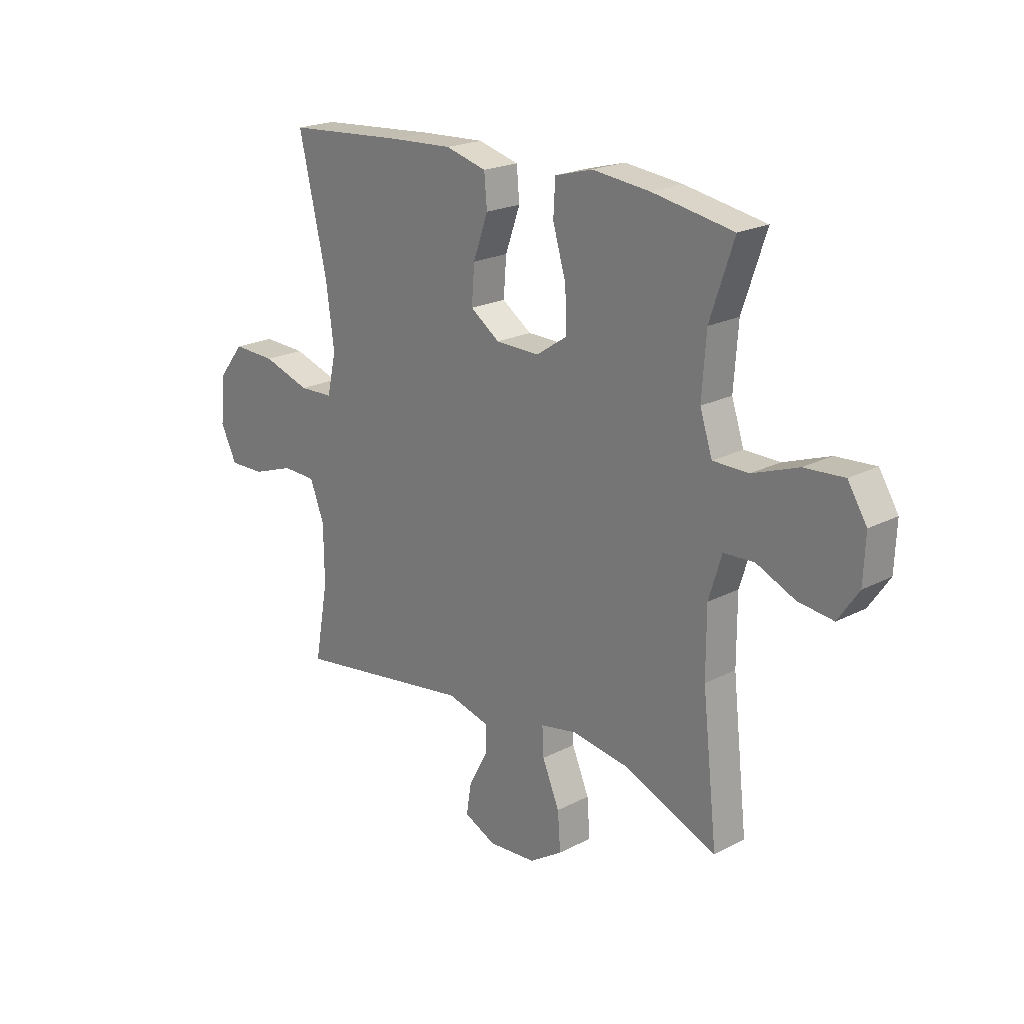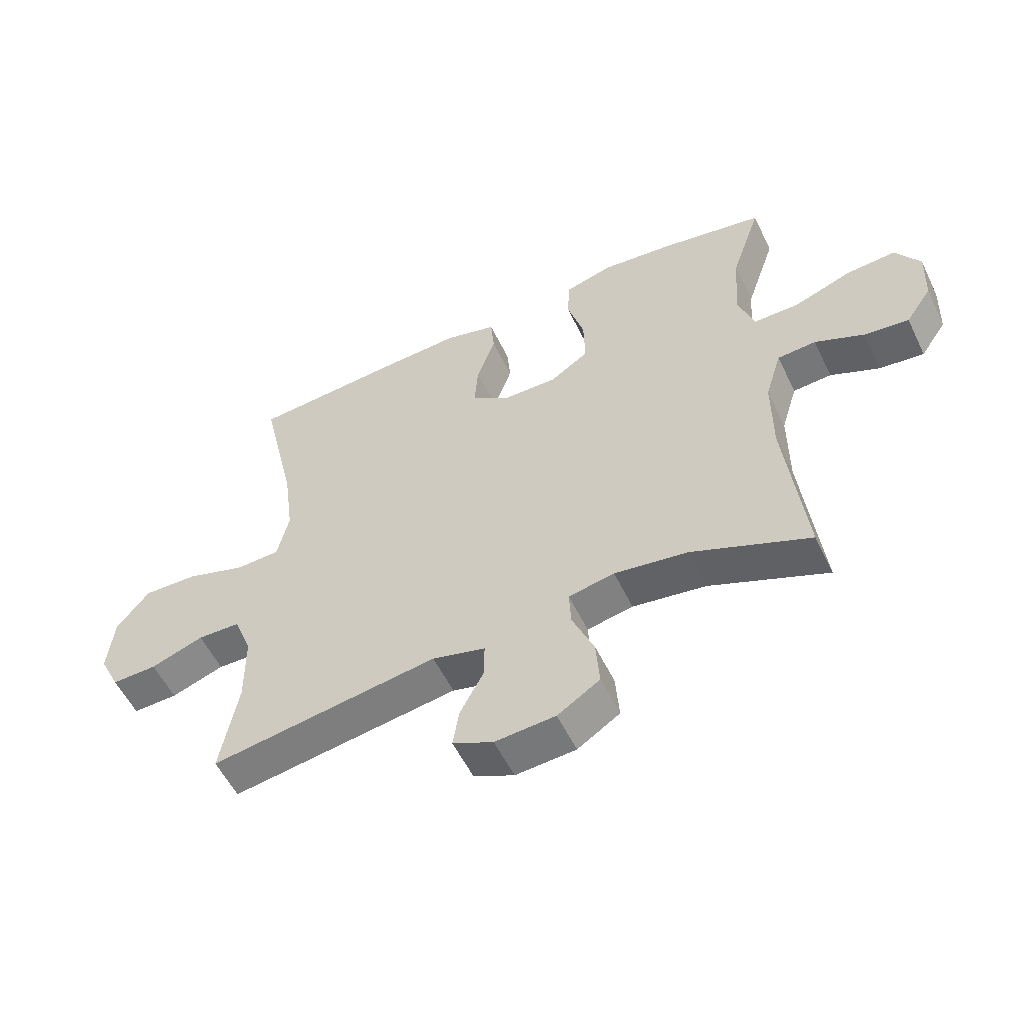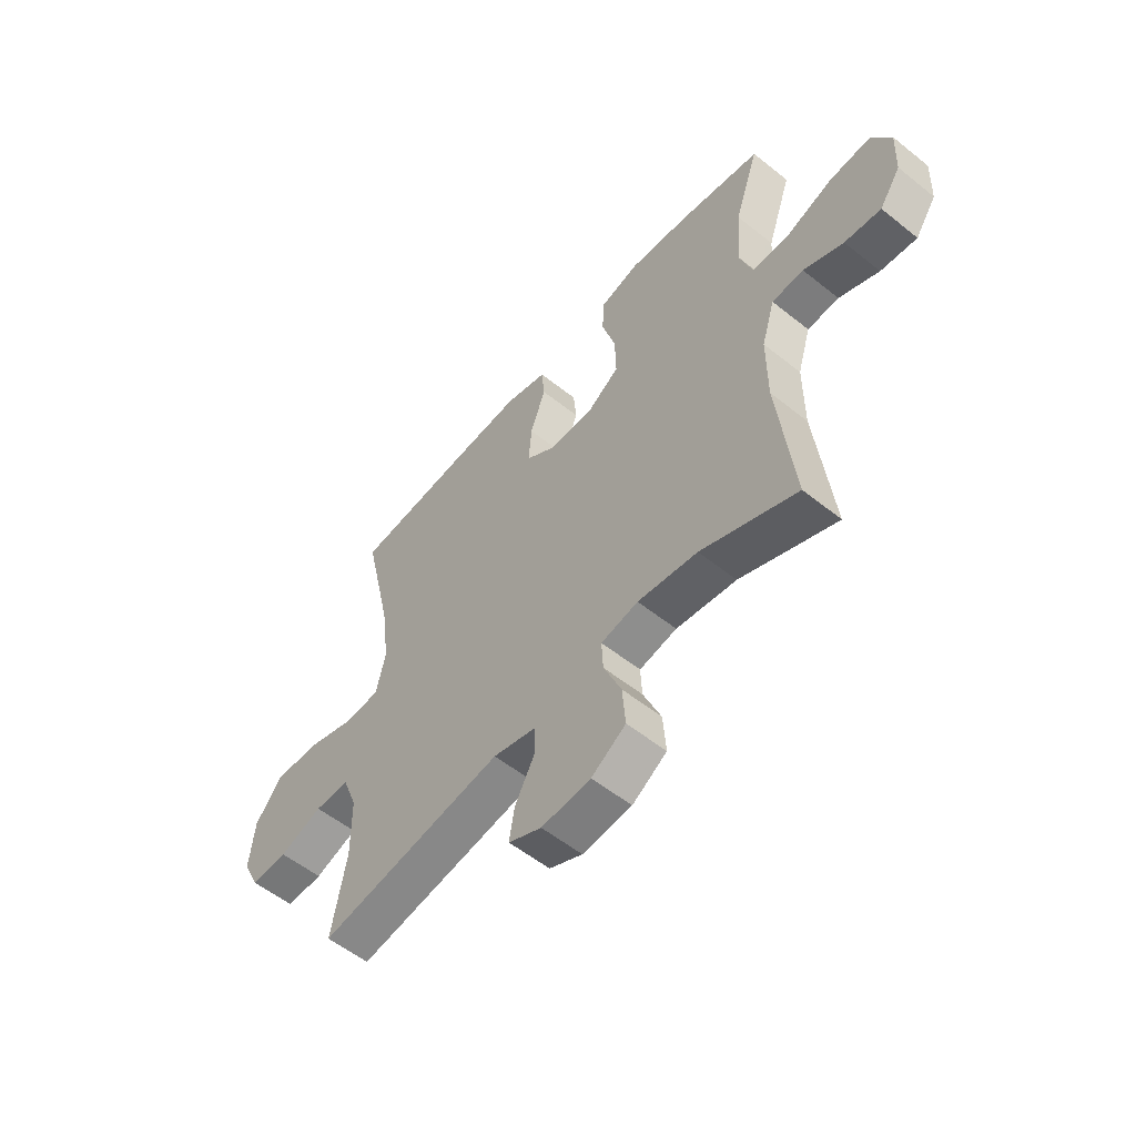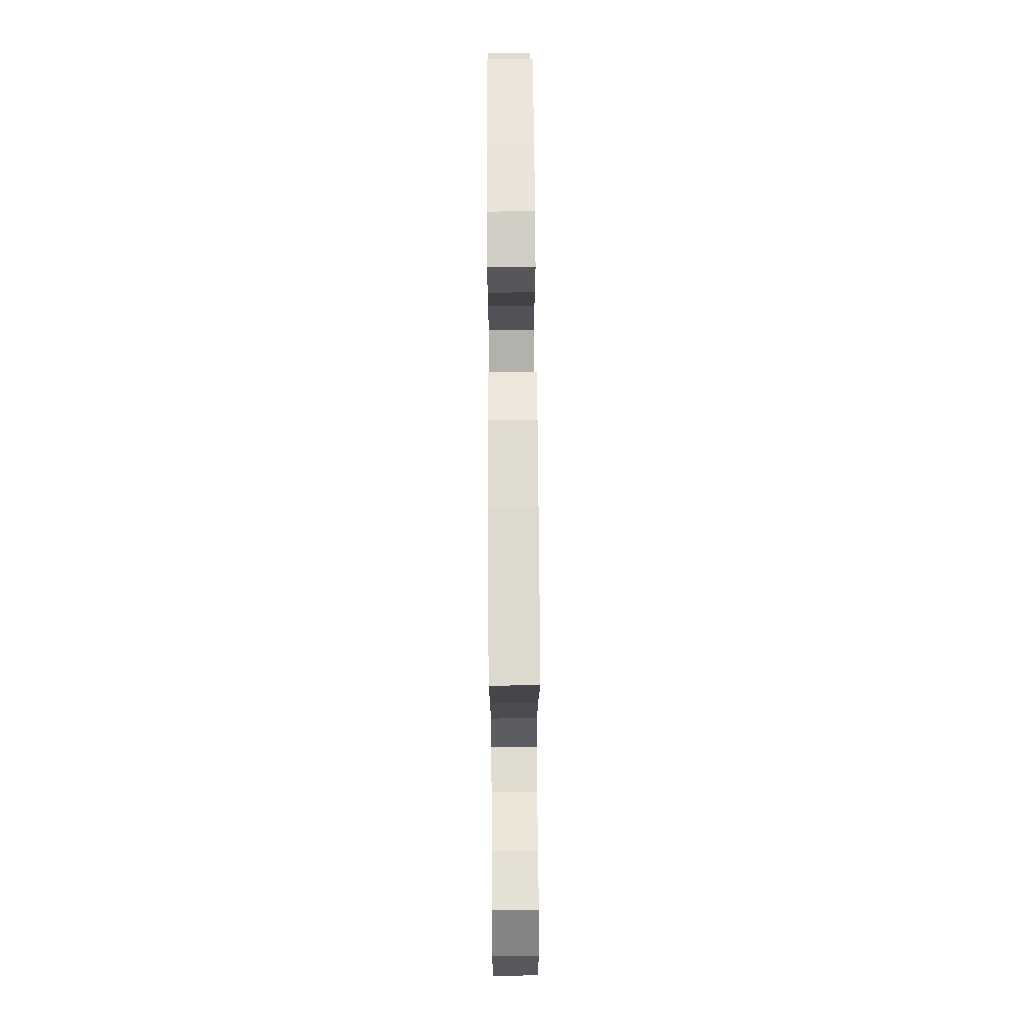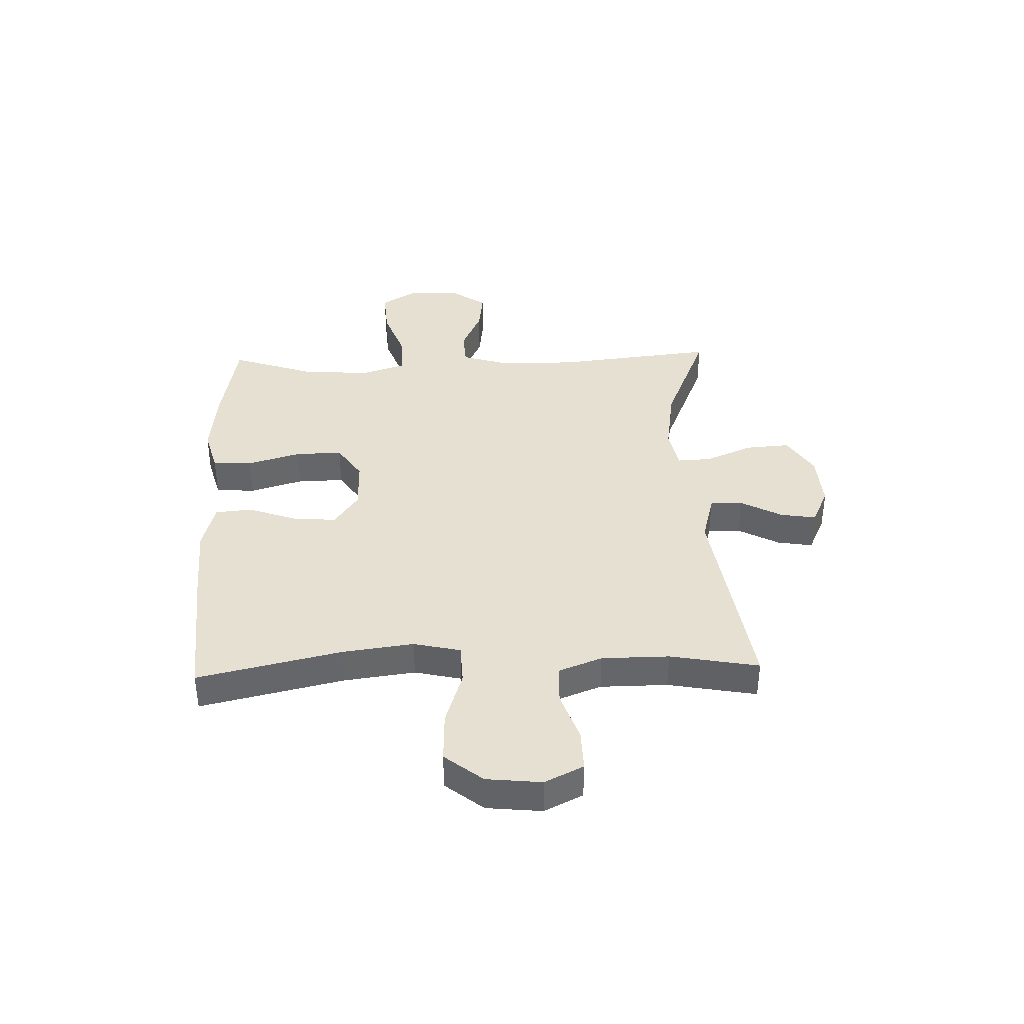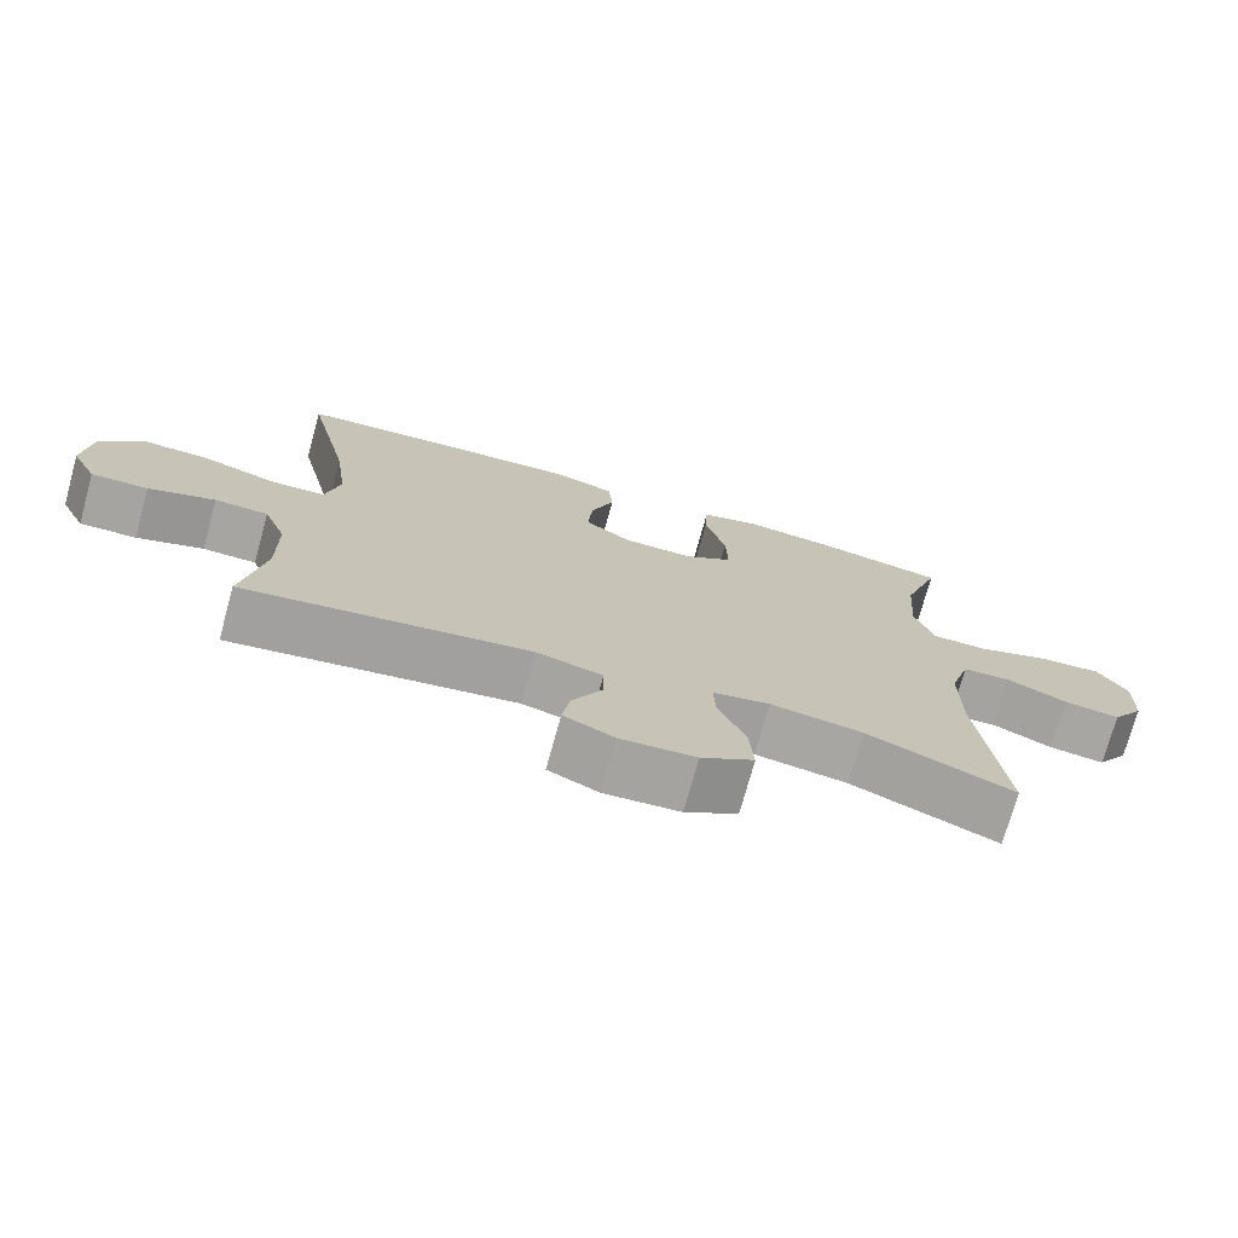
<metadata>
{"format":"obj","ext":"obj","renderer":"f3d","projection":"perspective","resolution":1024,"background":"white","views":[{"elev":21.1,"azim":-132.9,"up":"+Z"},{"elev":-55.3,"azim":-154.4,"up":"+Z"},{"elev":-55.8,"azim":-130.0,"up":"+Z"},{"elev":67.2,"azim":89.6,"up":"+Z"},{"elev":38.5,"azim":88.2,"up":"+Y"},{"elev":-73.7,"azim":164.6,"up":"+Z"}]}
</metadata>
<code>
v 0.5 0.07 0.5
v 0.441 0.07 0.243
v 0.424 0.07 0.115
v 0.443 0.07 0.031
v 0.515 0.07 0.028
v 0.615 0.07 0.06
v 0.706 0.07 0.063
v 0.76 0.07 -0.005
v 0.77 0.07 -0.104
v 0.736 0.07 -0.173
v 0.661 0.07 -0.171
v 0.573 0.07 -0.14
v 0.502 0.07 -0.142
v 0.472 0.07 -0.22
v 0.471 0.07 -0.341
v 0.5 0.07 -0.5
v 0.122 0.07 -0.443
v 0.034 0.07 -0.466
v 0.034 0.07 -0.524
v 0.074 0.07 -0.599
v 0.084 0.07 -0.662
v 0.017 0.07 -0.693
v -0.083 0.07 -0.686
v -0.153 0.07 -0.641
v -0.147 0.07 -0.562
v -0.111 0.07 -0.477
v -0.108 0.07 -0.417
v -0.184 0.07 -0.402
v -0.306 0.07 -0.42
v -0.5 0.07 -0.5
v -0.468 0.07 -0.214
v -0.468 0.07 -0.078
v -0.495 0.07 0.01
v -0.559 0.07 0.014
v -0.64 0.07 -0.022
v -0.714 0.07 -0.031
v -0.757 0.07 0.032
v -0.761 0.07 0.126
v -0.721 0.07 0.19
v -0.638 0.07 0.184
v -0.542 0.07 0.149
v -0.467 0.07 0.149
v -0.441 0.07 0.228
v -0.45 0.07 0.352
v -0.5 0.07 0.5
v -0.33 0.07 0.53
v -0.209 0.07 0.543
v -0.13 0.07 0.521
v -0.126 0.07 0.45
v -0.154 0.07 0.355
v -0.156 0.07 0.271
v -0.092 0.07 0.228
v 0 0.07 0.229
v 0.062 0.07 0.272
v 0.056 0.07 0.35
v 0.025 0.07 0.437
v 0.031 0.07 0.503
v 0.117 0.07 0.526
v 0.249 0.07 0.519
v 0.5 0 0.5
v 0.441 0 0.243
v 0.424 0 0.115
v 0.443 0 0.031
v 0.515 0 0.028
v 0.615 0 0.06
v 0.706 0 0.063
v 0.76 0 -0.005
v 0.77 0 -0.104
v 0.736 0 -0.173
v 0.661 0 -0.171
v 0.573 0 -0.14
v 0.502 0 -0.142
v 0.472 0 -0.22
v 0.471 0 -0.341
v 0.5 0 -0.5
v 0.122 0 -0.443
v 0.034 0 -0.466
v 0.034 0 -0.524
v 0.074 0 -0.599
v 0.084 0 -0.662
v 0.017 0 -0.693
v -0.083 0 -0.686
v -0.153 0 -0.641
v -0.147 0 -0.562
v -0.111 0 -0.477
v -0.108 0 -0.417
v -0.184 0 -0.402
v -0.306 0 -0.42
v -0.5 0 -0.5
v -0.468 0 -0.214
v -0.468 0 -0.078
v -0.495 0 0.01
v -0.559 0 0.014
v -0.64 0 -0.022
v -0.714 0 -0.031
v -0.757 0 0.032
v -0.761 0 0.126
v -0.721 0 0.19
v -0.638 0 0.184
v -0.542 0 0.149
v -0.467 0 0.149
v -0.441 0 0.228
v -0.45 0 0.352
v -0.5 0 0.5
v -0.33 0 0.53
v -0.209 0 0.543
v -0.13 0 0.521
v -0.126 0 0.45
v -0.154 0 0.355
v -0.156 0 0.271
v -0.092 0 0.228
v 0 0 0.229
v 0.062 0 0.272
v 0.056 0 0.35
v 0.025 0 0.437
v 0.031 0 0.503
v 0.117 0 0.526
v 0.249 0 0.519
f 59 1 2
f 58 59 2
f 57 58 2
f 56 57 2
f 55 56 2
f 54 55 2 3
f 53 54 3 4
f 52 53 4
f 48 49 50
f 47 48 50
f 46 47 50
f 45 46 50
f 44 45 50
f 43 44 50 51
f 42 43 51 52
f 39 40 41
f 38 39 41
f 37 38 41
f 36 37 41
f 35 36 41
f 34 35 41
f 33 34 41 42
f 42 52 4
f 33 42 4
f 32 33 4
f 29 30 31
f 32 4 5
f 31 32 5
f 29 31 5
f 28 29 5
f 24 25 26
f 23 24 26
f 22 23 26
f 21 22 26
f 20 21 26
f 19 20 26
f 18 19 26 27
f 17 18 27
f 15 16 17
f 17 27 28
f 15 17 28
f 14 15 28
f 10 11 12
f 9 10 12
f 8 9 12
f 7 8 12
f 6 7 12
f 5 6 12
f 5 12 13
f 5 13 14 28
f 61 60 118
f 61 118 117
f 61 117 116
f 61 116 115
f 61 115 114
f 62 61 114 113
f 63 62 113 112
f 63 112 111
f 109 108 107
f 109 107 106
f 109 106 105
f 109 105 104
f 109 104 103
f 110 109 103 102
f 111 110 102 101
f 100 99 98
f 100 98 97
f 100 97 96
f 100 96 95
f 100 95 94
f 100 94 93
f 101 100 93 92
f 63 111 101
f 63 101 92
f 63 92 91
f 90 89 88
f 64 63 91
f 64 91 90
f 64 90 88
f 64 88 87
f 85 84 83
f 85 83 82
f 85 82 81
f 85 81 80
f 85 80 79
f 85 79 78
f 86 85 78 77
f 86 77 76
f 76 75 74
f 87 86 76
f 87 76 74
f 87 74 73
f 71 70 69
f 71 69 68
f 71 68 67
f 71 67 66
f 71 66 65
f 71 65 64
f 72 71 64
f 87 73 72 64
f 1 60 61 2
f 2 61 62 3
f 3 62 63 4
f 4 63 64 5
f 5 64 65 6
f 6 65 66 7
f 7 66 67 8
f 8 67 68 9
f 9 68 69 10
f 10 69 70 11
f 11 70 71 12
f 12 71 72 13
f 13 72 73 14
f 14 73 74 15
f 15 74 75 16
f 16 75 76 17
f 17 76 77 18
f 18 77 78 19
f 19 78 79 20
f 20 79 80 21
f 21 80 81 22
f 22 81 82 23
f 23 82 83 24
f 24 83 84 25
f 25 84 85 26
f 26 85 86 27
f 27 86 87 28
f 28 87 88 29
f 29 88 89 30
f 30 89 90 31
f 31 90 91 32
f 32 91 92 33
f 33 92 93 34
f 34 93 94 35
f 35 94 95 36
f 36 95 96 37
f 37 96 97 38
f 38 97 98 39
f 39 98 99 40
f 40 99 100 41
f 41 100 101 42
f 42 101 102 43
f 43 102 103 44
f 44 103 104 45
f 45 104 105 46
f 46 105 106 47
f 47 106 107 48
f 48 107 108 49
f 49 108 109 50
f 50 109 110 51
f 51 110 111 52
f 52 111 112 53
f 53 112 113 54
f 54 113 114 55
f 55 114 115 56
f 56 115 116 57
f 57 116 117 58
f 58 117 118 59
f 59 118 60 1

</code>
